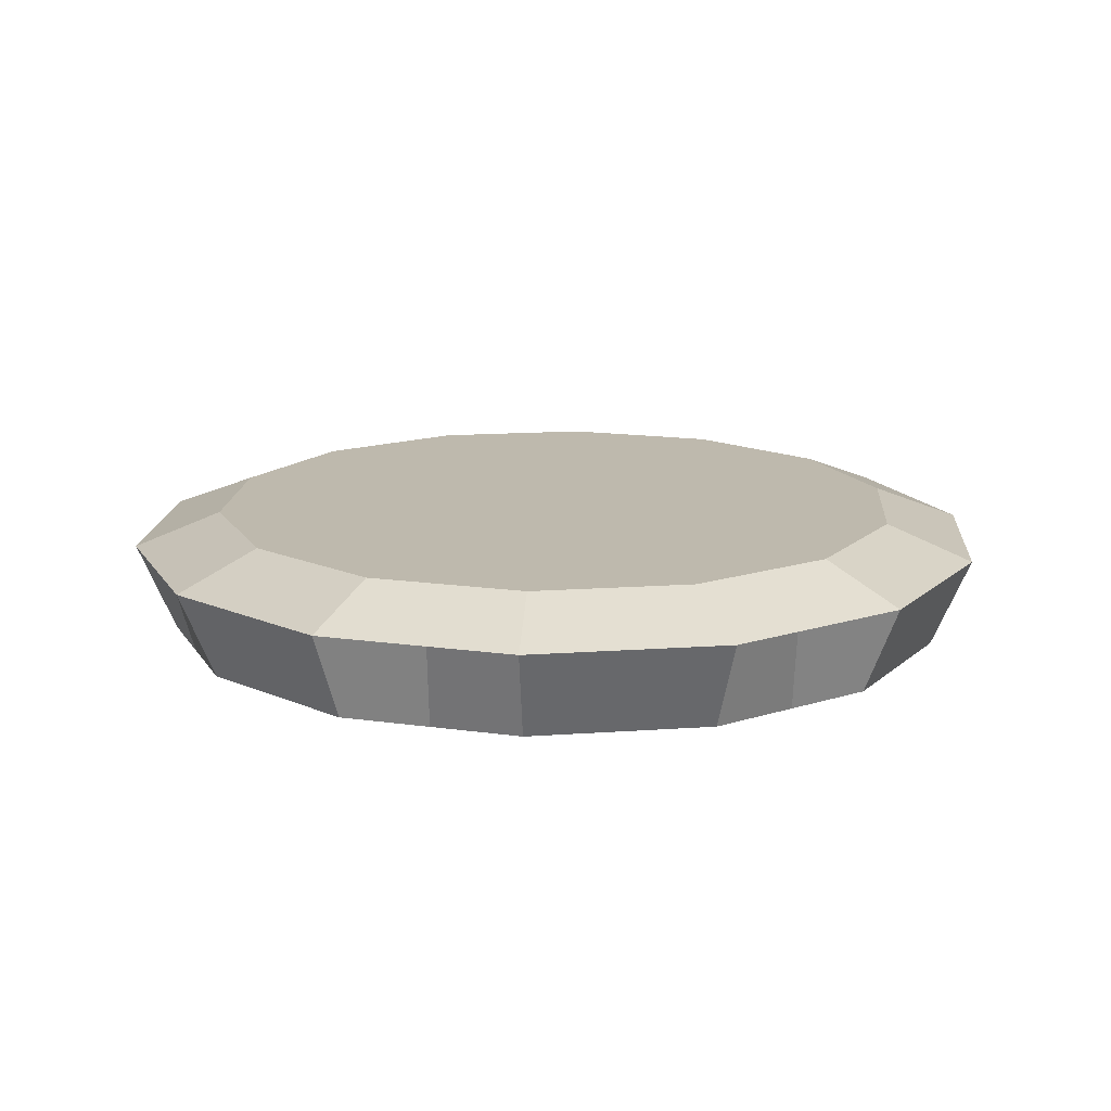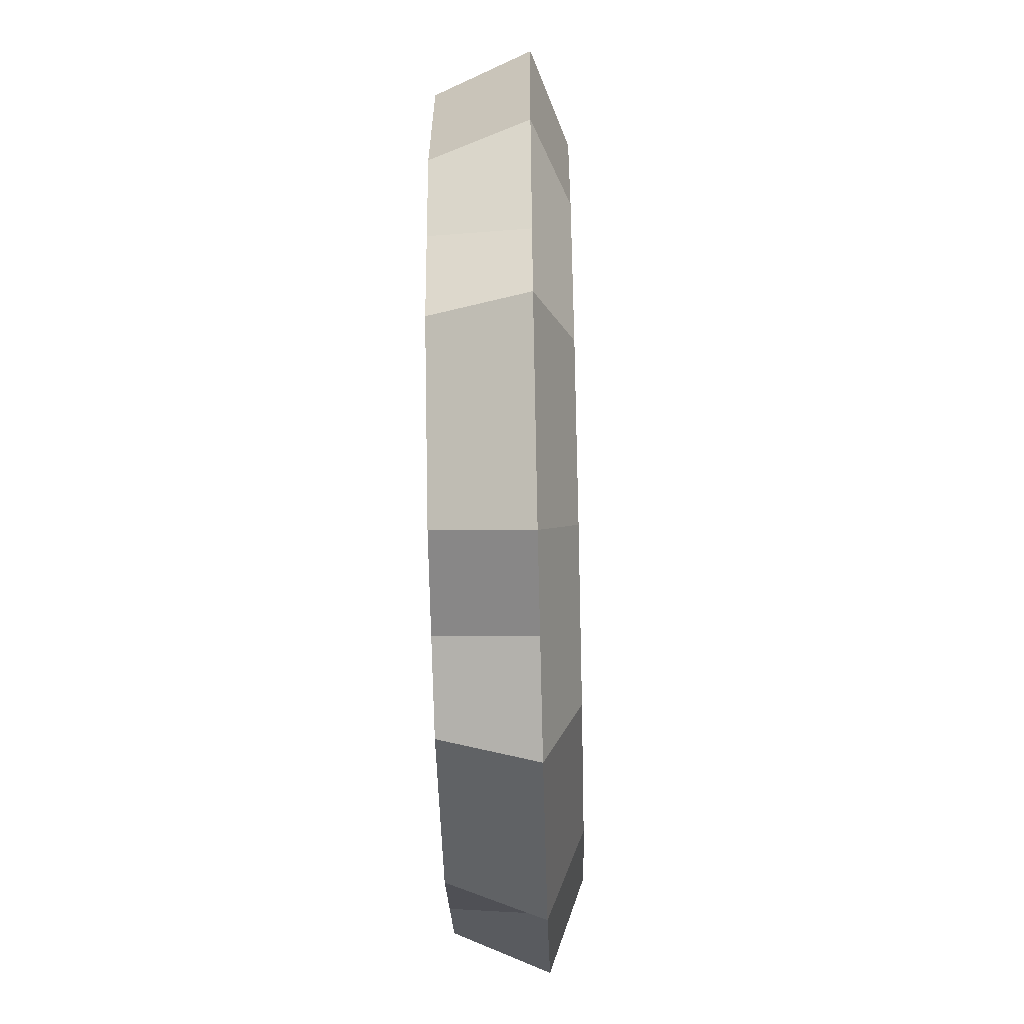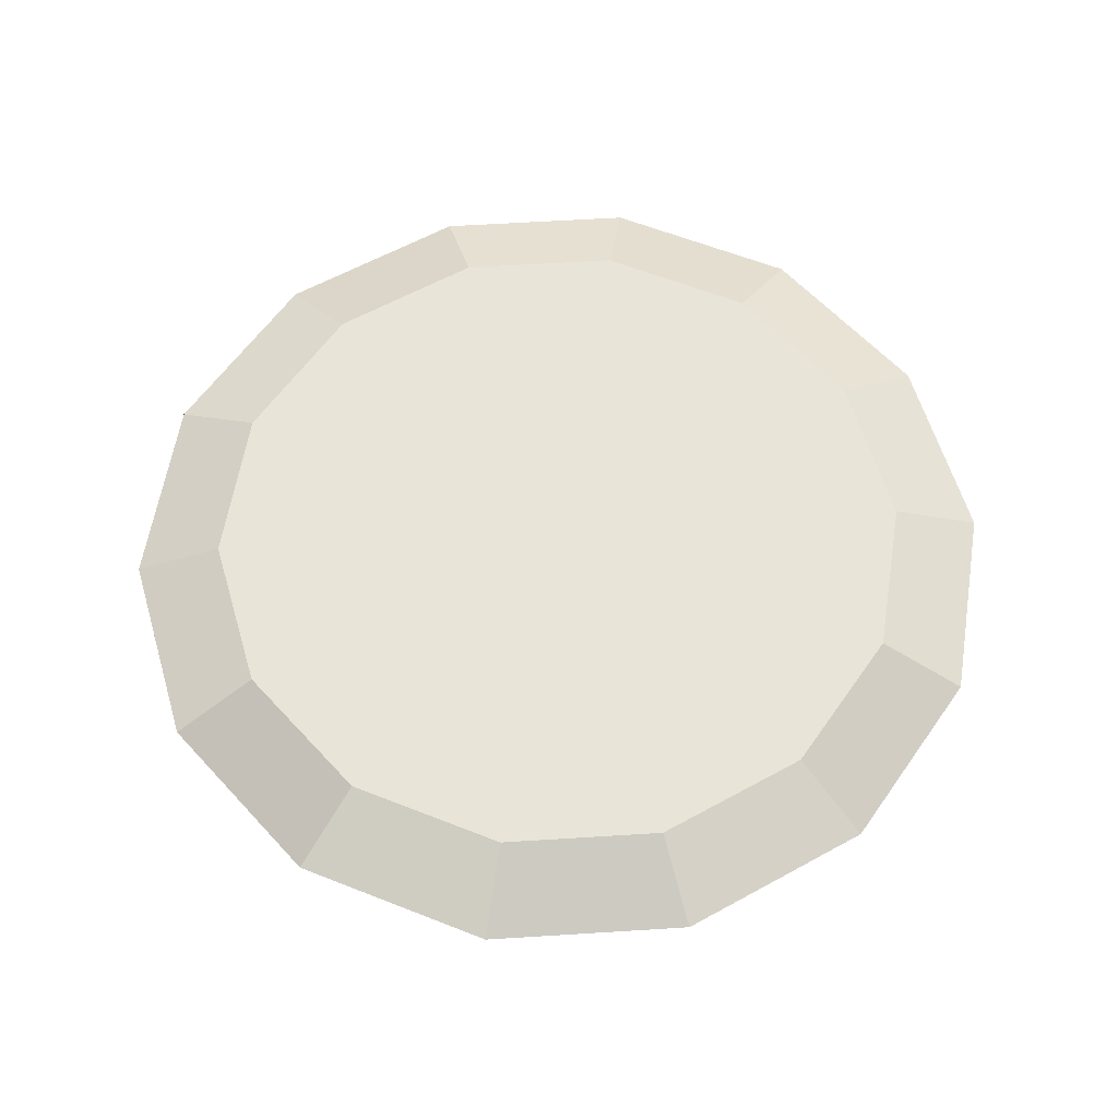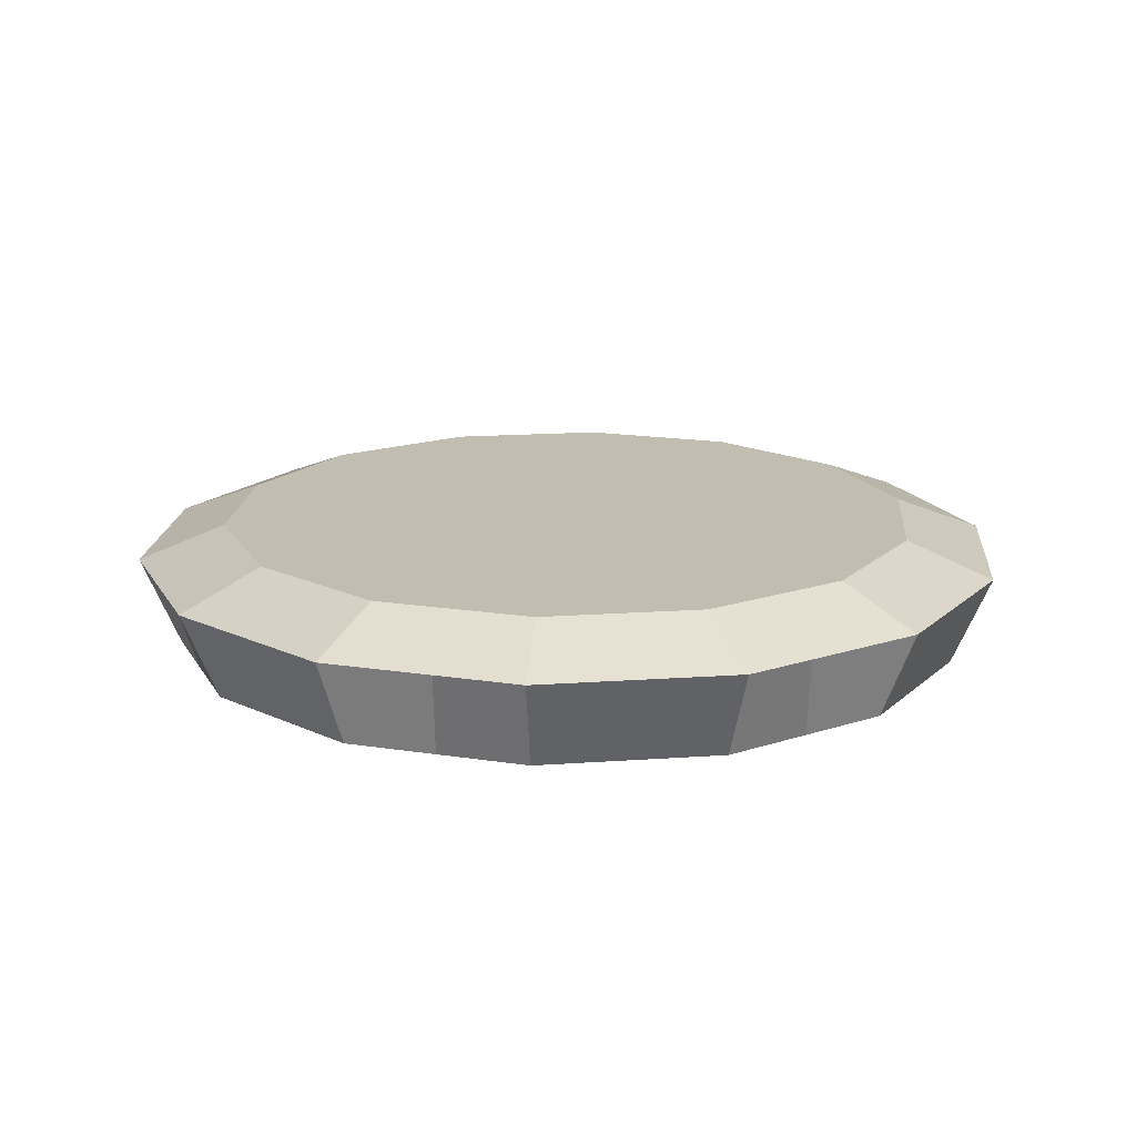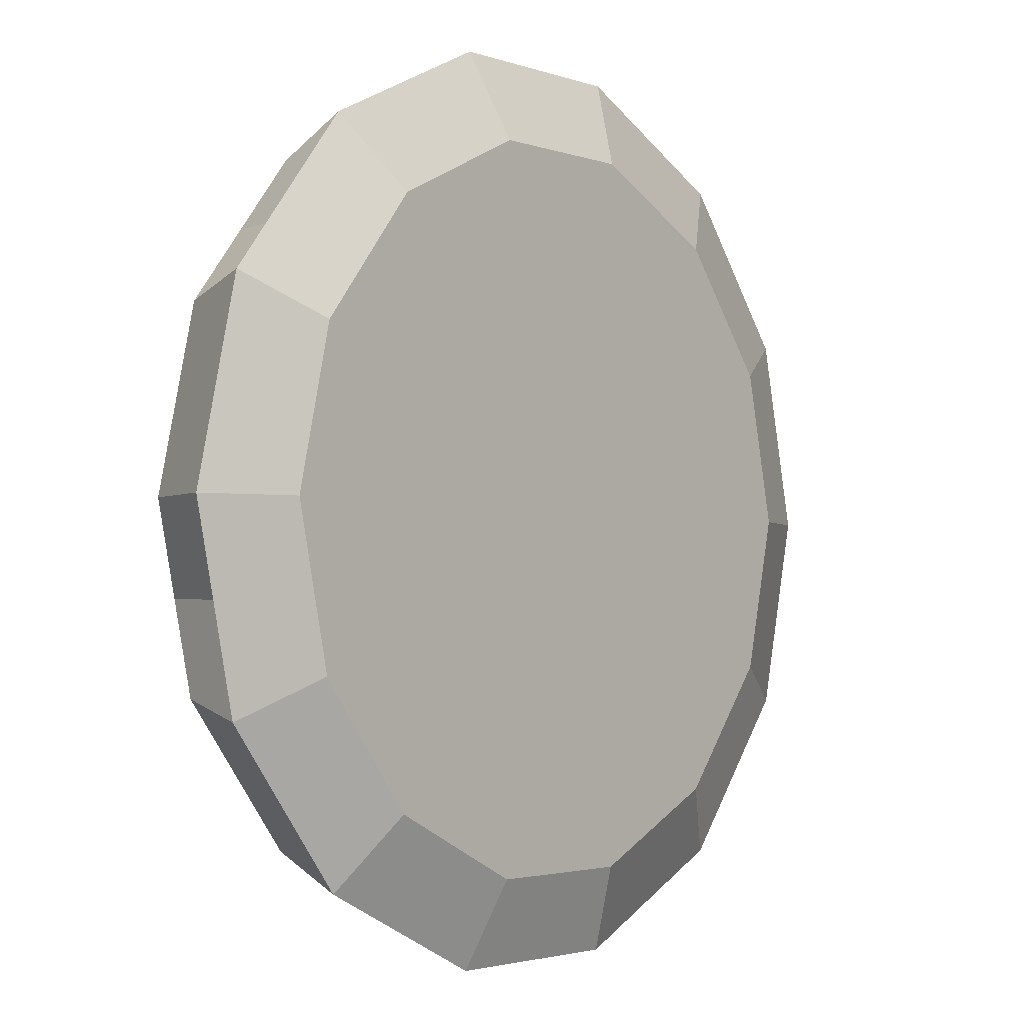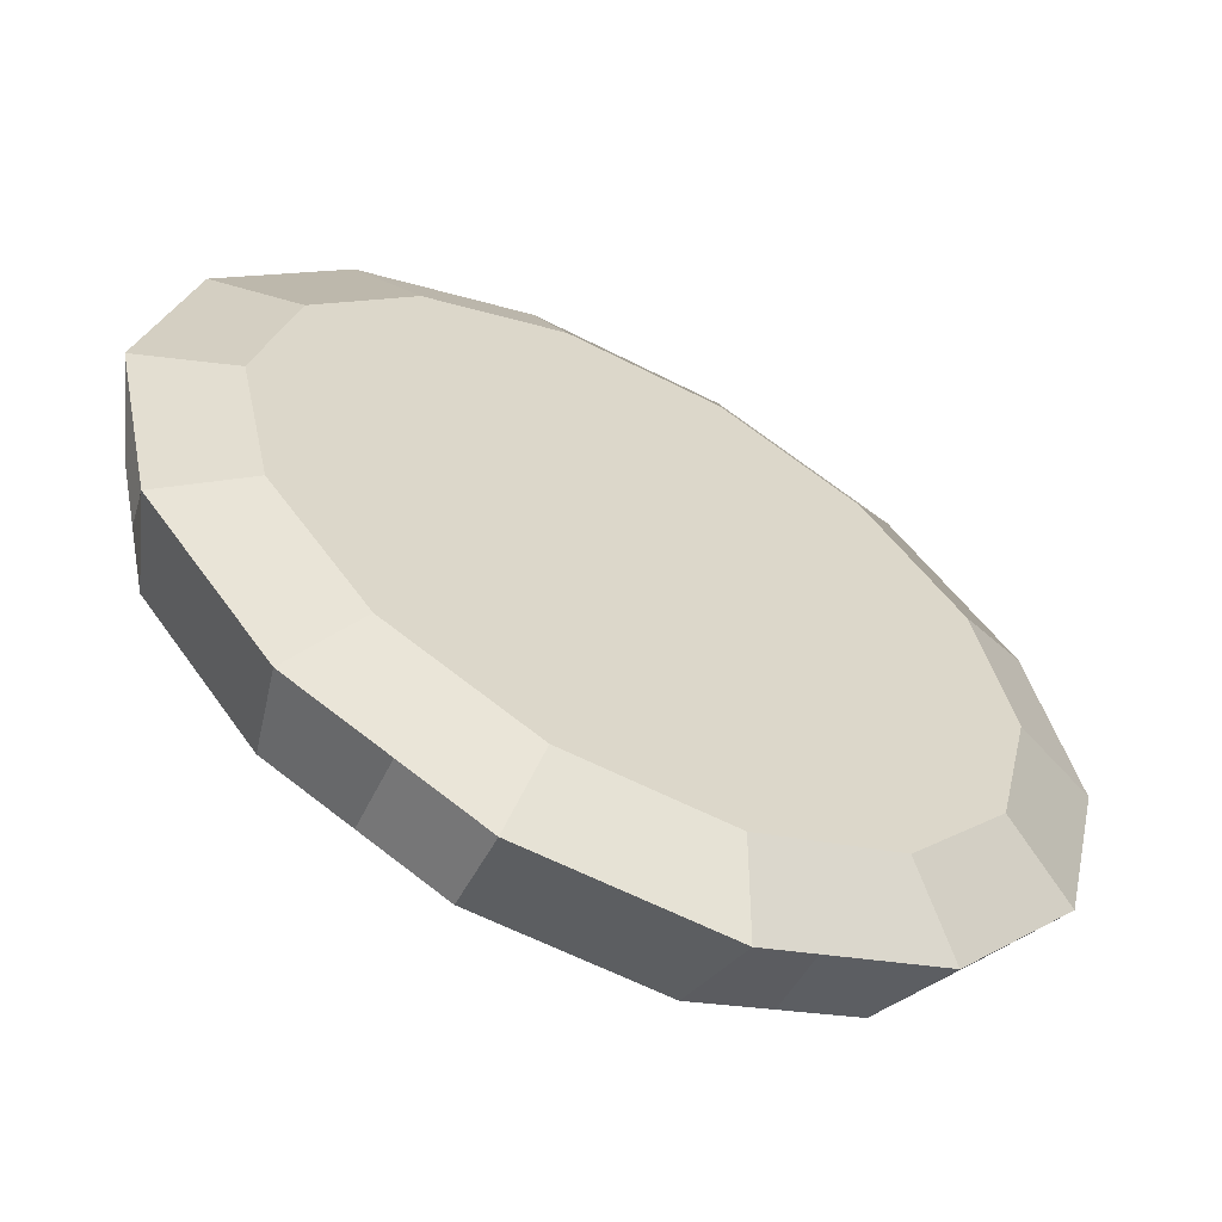
<metadata>
{"format":"obj","ext":"obj","renderer":"f3d","projection":"perspective","resolution":1024,"background":"white","views":[{"elev":15.1,"azim":145.3,"up":"+Z"},{"elev":-49.2,"azim":-88.4,"up":"+Y"},{"elev":60.4,"azim":-29.7,"up":"+Z"},{"elev":16.9,"azim":-111.3,"up":"+Z"},{"elev":-2.2,"azim":-50.1,"up":"+Y"},{"elev":-60.0,"azim":-27.7,"up":"+Y"}]}
</metadata>
<code>
o Sphere
v 0.216 0.9227 -0
v 0.595 0.7376 -0
v 0.8561 0.4064 -0
v 0.9477 -0.005298 -0
v 0.8515 -0.416 -0
v 0.5867 -0.7442 -0
v -0.2057 0.9251 -0
v 0.2057 -0.9251 -0
v -0.5867 0.7442 -0
v -0.8515 0.416 0
v -0.9477 0.005298 -0
v -0.8561 -0.4064 -0
v -0.595 -0.7376 0
v -0.216 -0.9227 -0
v 0.2366 1.011 0.2105
v 0.6517 0.8079 0.2105
v 0.9377 0.4451 0.2105
v 1.038 -0.005803 0.2105
v 0.9327 -0.4556 0.2105
v 0.6427 -0.8152 0.2105
v -0.2253 1.013 0.2105
v 0.2253 -1.013 0.2105
v -0.6427 0.8152 0.2105
v -0.9327 0.4556 0.2105
v -1.038 0.005803 0.2105
v -0.9377 -0.4451 0.2105
v -0.6517 -0.8079 0.2105
v -0.2366 -1.011 0.2105
v 0.1898 0.8106 0.2888
v 0.5227 0.648 0.2888
v 0.7521 0.357 0.2888
v 0.8325 -0.004654 0.2888
v 0.748 -0.3654 0.2888
v 0.5154 -0.6538 0.2888
v -0.5154 0.6538 0.2888
v -0.748 0.3654 0.2888
v -0.8325 0.004654 0.2888
v -0.7521 -0.357 0.2888
v -0.5227 -0.648 0.2888
v -0.1898 -0.8106 0.2888
v -0.1807 0.8127 0.2888
v 0.1807 -0.8127 0.2888
v 0.7379 0.5817 0.2105
v 0.9149 -0.2142 0.2105
v -0.7313 0.5899 0.2105
v -0.9172 -0.204 0.2105
v -0.4124 -0.8443 0.2105
v 0.005253 0.9396 0.2105
v 0.4029 -0.8488 0.2105
v 0.005166 0.9239 -0
v 0.7256 0.572 -0
v 0.8996 -0.2106 -0
v 0.3962 -0.8347 -0
v -0.4055 -0.8302 0
v -0.9019 -0.2006 -0
v -0.7191 0.5801 0
f 12 13 27 26
f 53 6 20 49
f 2 1 15 16
f 54 14 28 47
f 7 9 23 21
f 51 2 16 43
f 14 8 22 28
f 4 3 17 18
f 52 4 18 44
f 56 10 24 45
f 6 5 19 20
f 10 11 25 24
f 55 12 26 46
f 50 7 21 48
f 19 44 18 32 33
f 2 51 3 4 52 5 6 53 8 14 54 13 12 55 11 10 56 9 7 50 1
f 30 29 41 35 36 37 38 39 40 42 34 33 32 31
f 22 49 20 34 42
f 20 19 33 34
f 21 23 35 41
f 23 45 24 36 35
f 28 22 42 40
f 24 25 37 36
f 25 46 26 38 37
f 16 15 29 30
f 26 27 39 38
f 17 43 16 30 31
f 27 47 28 40 39
f 18 17 31 32
f 15 48 21 41 29
f 9 56 45 23
f 11 55 46 25
f 13 54 47 27
f 8 53 49 22
f 5 52 44 19
f 3 51 43 17
f 1 50 48 15

</code>
